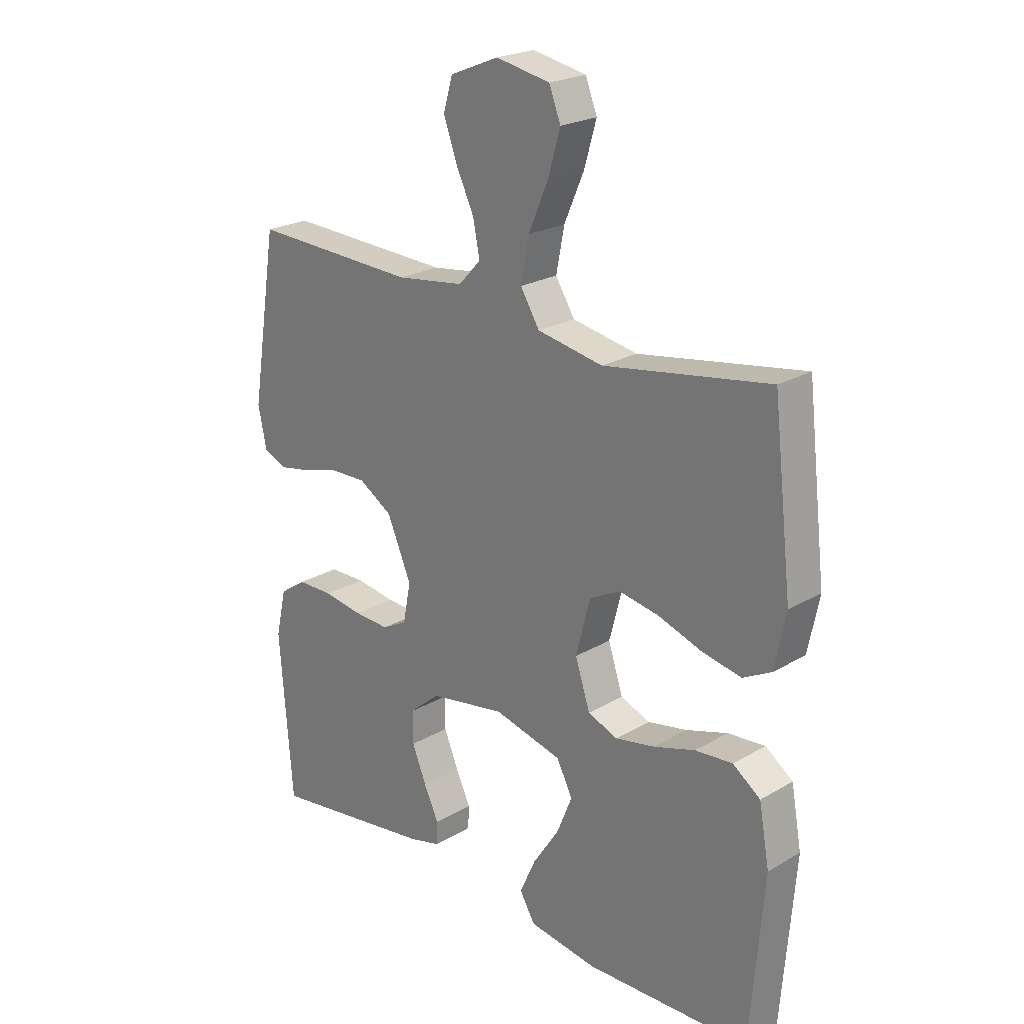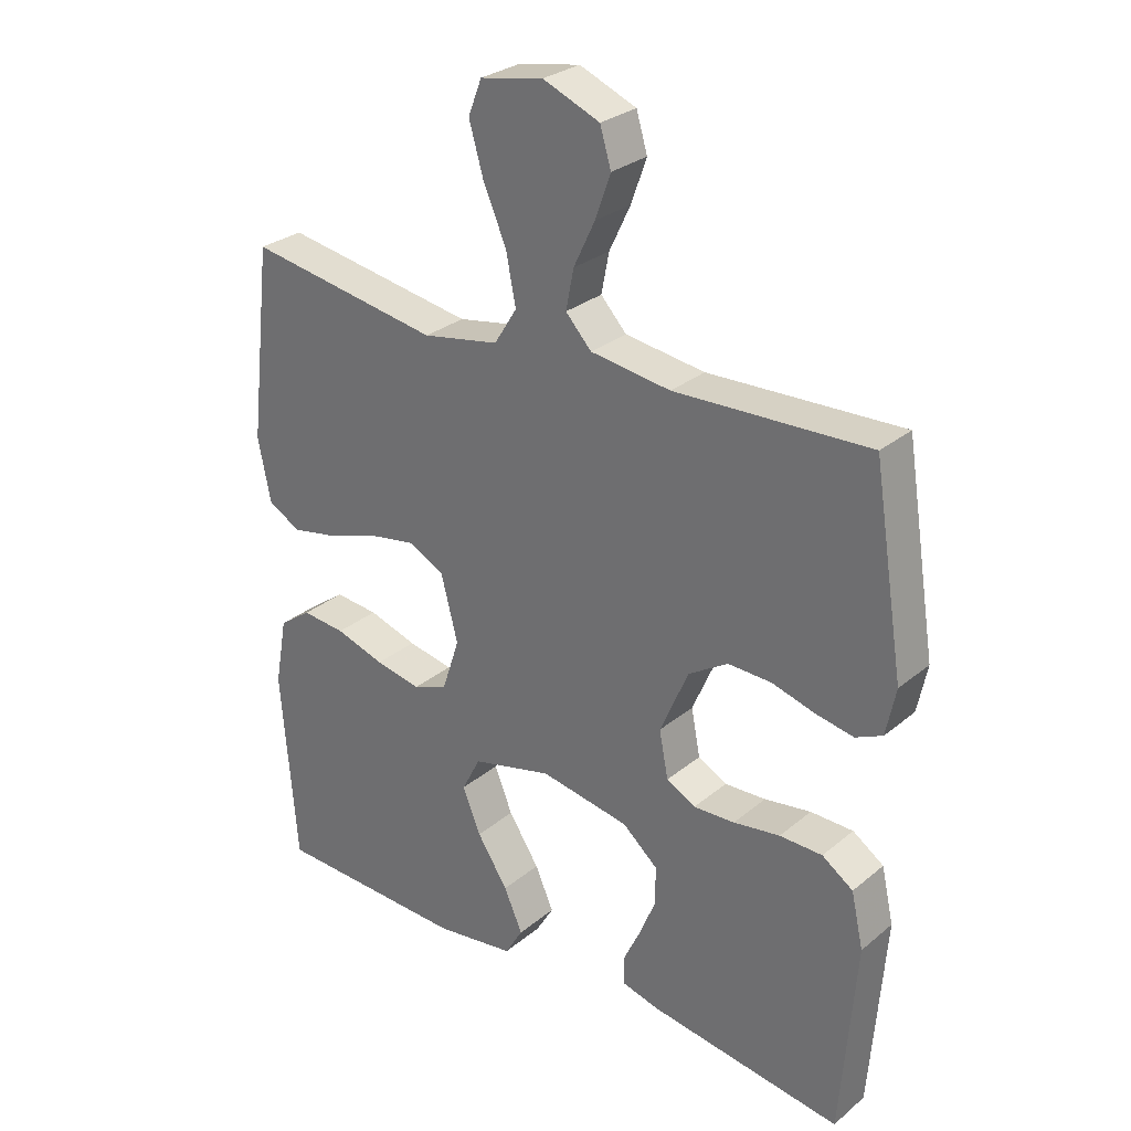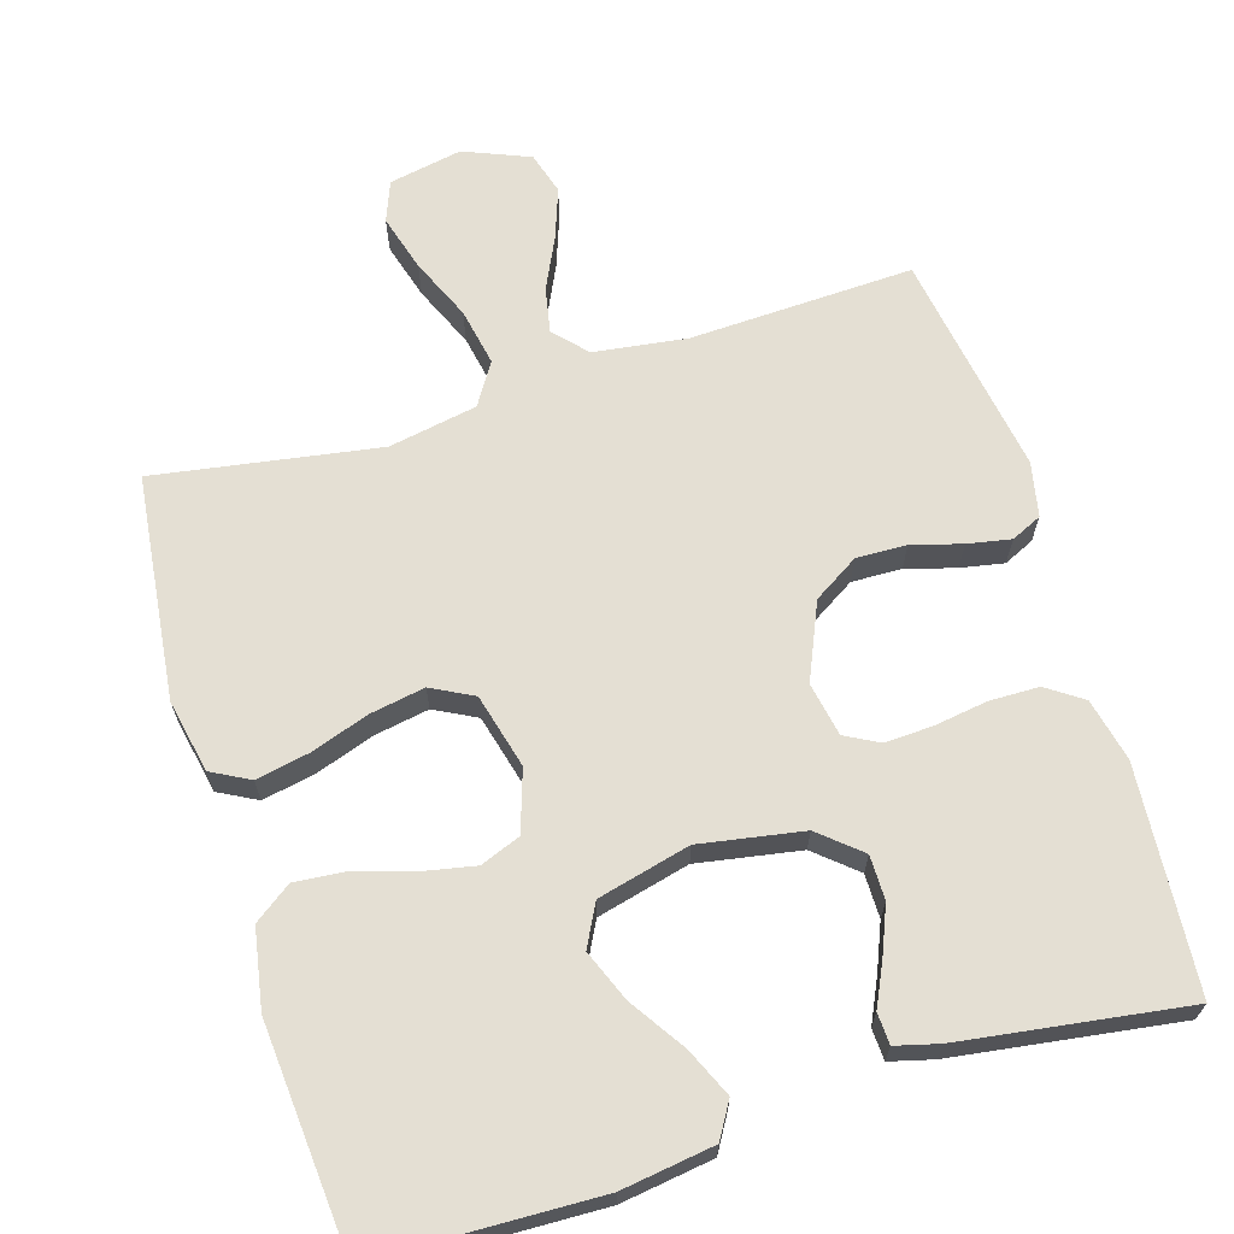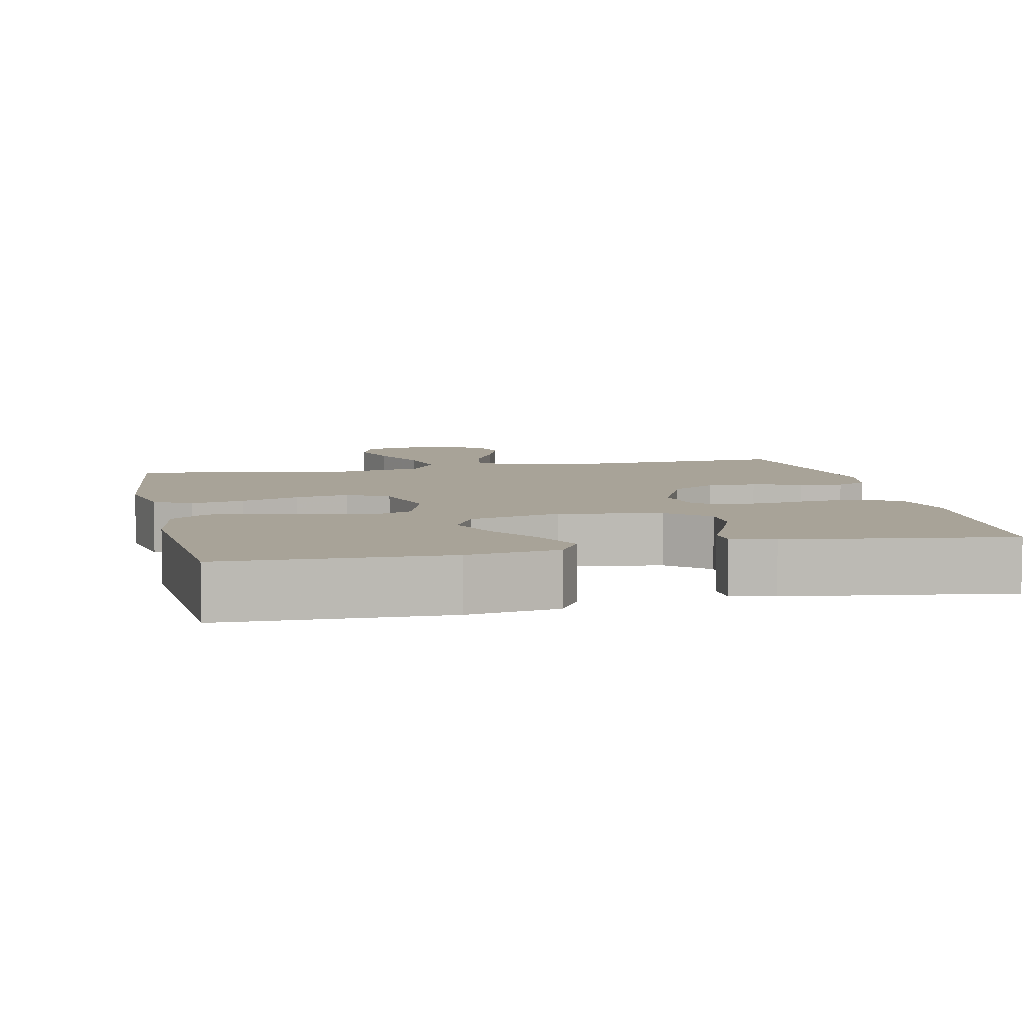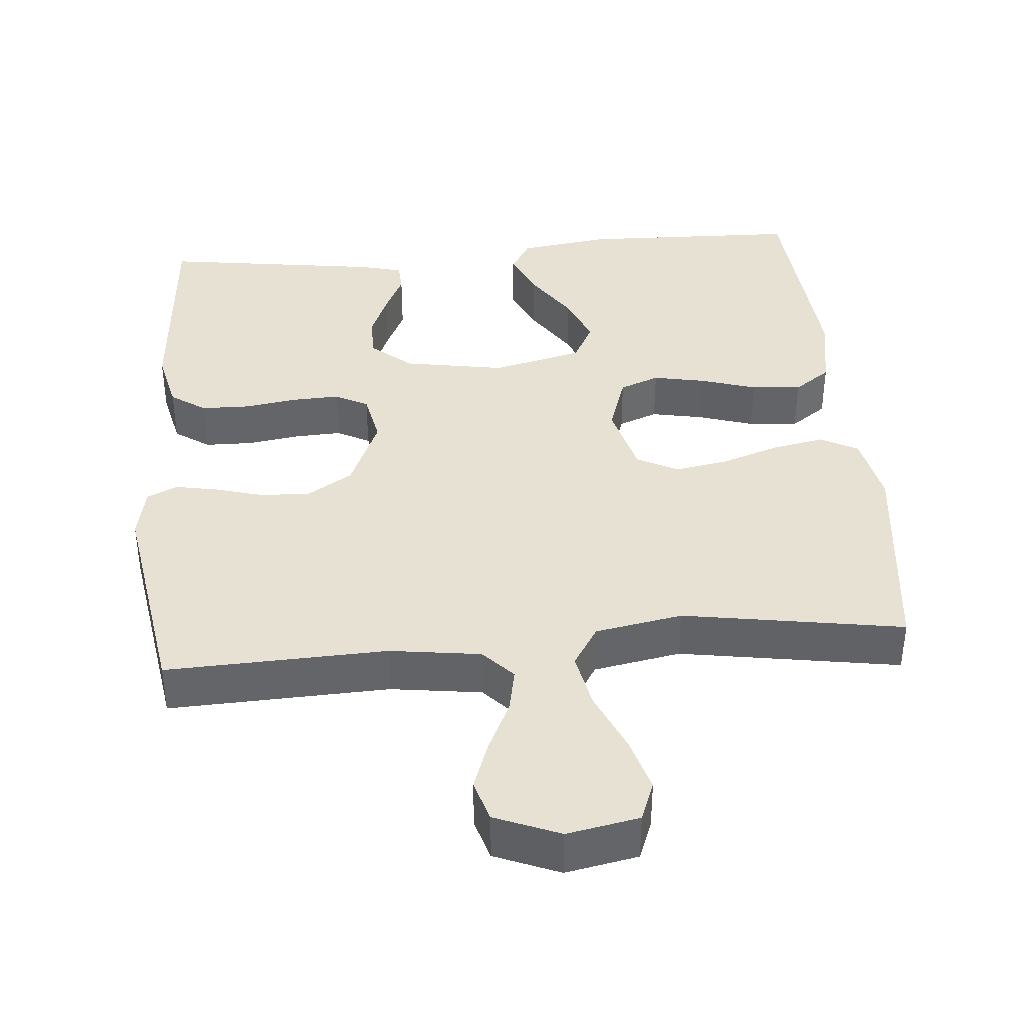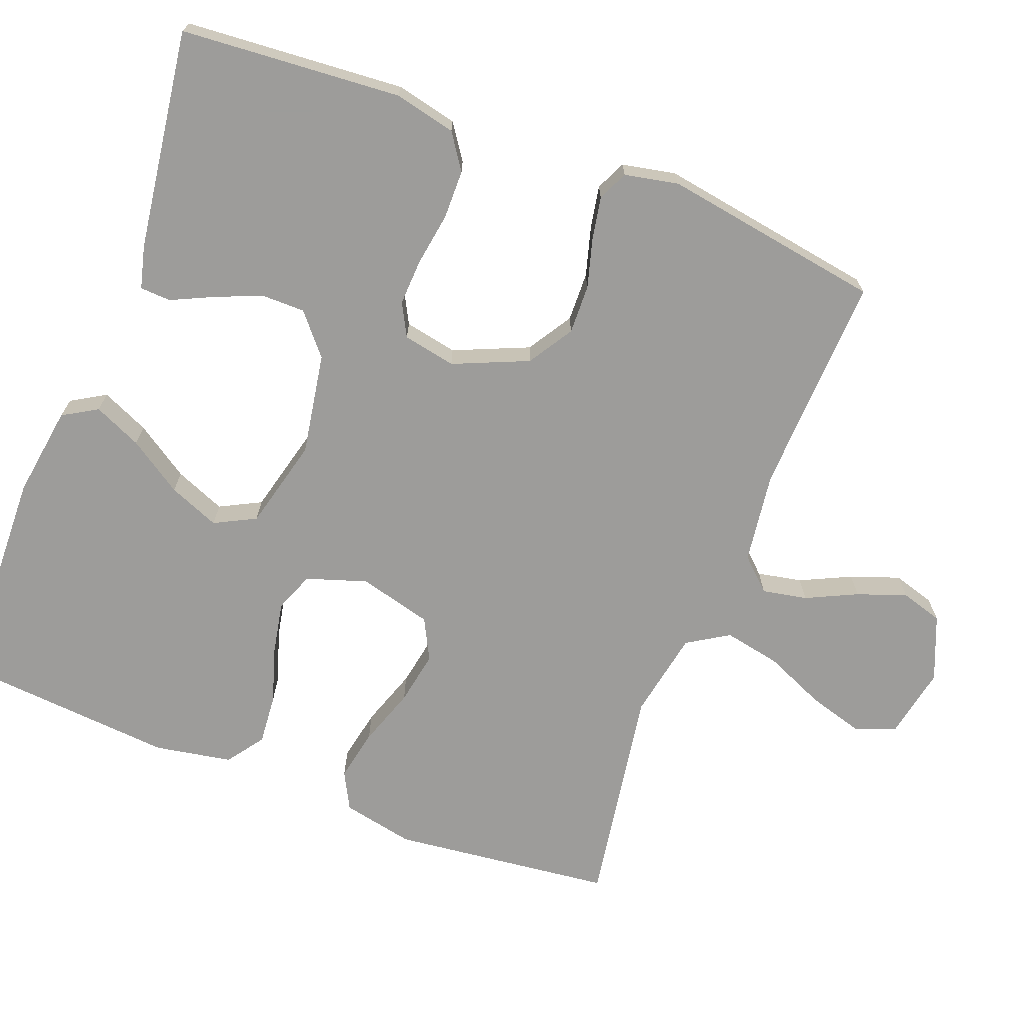
<metadata>
{"format":"obj","ext":"obj","renderer":"f3d","projection":"perspective","resolution":1024,"background":"white","views":[{"elev":22.9,"azim":45.1,"up":"+Z"},{"elev":28.6,"azim":-140.6,"up":"+Z"},{"elev":66.4,"azim":163.0,"up":"+Y"},{"elev":6.9,"azim":167.6,"up":"+Y"},{"elev":38.9,"azim":-4.9,"up":"+Y"},{"elev":-70.0,"azim":-111.1,"up":"+Y"}]}
</metadata>
<code>
v 0.5 0.07 -0.5
v 0.2 0.07 -0.509
v 0.076 0.07 -0.491
v 0.048 0.07 -0.444
v 0.077 0.07 -0.379
v 0.125 0.07 -0.306
v 0.153 0.07 -0.237
v 0.124 0.07 -0.181
v 0 0.07 -0.15
v -0.138 0.07 -0.174
v -0.193 0.07 -0.221
v -0.193 0.07 -0.28
v -0.167 0.07 -0.343
v -0.14 0.07 -0.4
v -0.142 0.07 -0.442
v -0.2 0.07 -0.457
v -0.5 0.07 -0.5
v -0.523 0.07 -0.2
v -0.504 0.07 -0.116
v -0.456 0.07 -0.083
v -0.39 0.07 -0.082
v -0.318 0.07 -0.093
v -0.254 0.07 -0.096
v -0.209 0.07 -0.072
v -0.195 0.07 0
v -0.239 0.07 0.102
v -0.3 0.07 0.14
v -0.367 0.07 0.138
v -0.434 0.07 0.119
v -0.492 0.07 0.108
v -0.533 0.07 0.127
v -0.548 0.07 0.2
v -0.5 0.07 0.5
v -0.2 0.07 0.488
v -0.076 0.07 0.505
v -0.036 0.07 0.548
v -0.048 0.07 0.609
v -0.081 0.07 0.678
v -0.105 0.07 0.745
v -0.088 0.07 0.802
v 0 0.07 0.838
v 0.098 0.07 0.819
v 0.119 0.07 0.765
v 0.097 0.07 0.689
v 0.061 0.07 0.606
v 0.046 0.07 0.529
v 0.081 0.07 0.473
v 0.2 0.07 0.451
v 0.5 0.07 0.5
v 0.535 0.07 0.2
v 0.515 0.07 0.102
v 0.464 0.07 0.075
v 0.393 0.07 0.089
v 0.314 0.07 0.116
v 0.241 0.07 0.129
v 0.185 0.07 0.1
v 0.159 0.07 0
v 0.186 0.07 -0.082
v 0.24 0.07 -0.103
v 0.311 0.07 -0.089
v 0.387 0.07 -0.065
v 0.455 0.07 -0.059
v 0.505 0.07 -0.095
v 0.524 0.07 -0.2
v 0.5 0 -0.5
v 0.2 0 -0.509
v 0.076 0 -0.491
v 0.048 0 -0.444
v 0.077 0 -0.379
v 0.125 0 -0.306
v 0.153 0 -0.237
v 0.124 0 -0.181
v 0 0 -0.15
v -0.138 0 -0.174
v -0.193 0 -0.221
v -0.193 0 -0.28
v -0.167 0 -0.343
v -0.14 0 -0.4
v -0.142 0 -0.442
v -0.2 0 -0.457
v -0.5 0 -0.5
v -0.523 0 -0.2
v -0.504 0 -0.116
v -0.456 0 -0.083
v -0.39 0 -0.082
v -0.318 0 -0.093
v -0.254 0 -0.096
v -0.209 0 -0.072
v -0.195 0 0
v -0.239 0 0.102
v -0.3 0 0.14
v -0.367 0 0.138
v -0.434 0 0.119
v -0.492 0 0.108
v -0.533 0 0.127
v -0.548 0 0.2
v -0.5 0 0.5
v -0.2 0 0.488
v -0.076 0 0.505
v -0.036 0 0.548
v -0.048 0 0.609
v -0.081 0 0.678
v -0.105 0 0.745
v -0.088 0 0.802
v 0 0 0.838
v 0.098 0 0.819
v 0.119 0 0.765
v 0.097 0 0.689
v 0.061 0 0.606
v 0.046 0 0.529
v 0.081 0 0.473
v 0.2 0 0.451
v 0.5 0 0.5
v 0.535 0 0.2
v 0.515 0 0.102
v 0.464 0 0.075
v 0.393 0 0.089
v 0.314 0 0.116
v 0.241 0 0.129
v 0.185 0 0.1
v 0.159 0 0
v 0.186 0 -0.082
v 0.24 0 -0.103
v 0.311 0 -0.089
v 0.387 0 -0.065
v 0.455 0 -0.059
v 0.505 0 -0.095
v 0.524 0 -0.2
f 4 5 6
f 3 4 6
f 2 3 6
f 1 2 6
f 64 1 6
f 63 64 6
f 62 63 6
f 61 62 6
f 60 61 6
f 59 60 6 7
f 58 59 7 8
f 57 58 8 9
f 56 57 9 10
f 52 53 54
f 51 52 54
f 50 51 54
f 49 50 54
f 48 49 54
f 47 48 54 55
f 46 47 55 56
f 43 44 45
f 42 43 45
f 41 42 45
f 40 41 45
f 39 40 45
f 38 39 45
f 37 38 45
f 36 37 45 46
f 46 56 10
f 36 46 10
f 35 36 10
f 32 33 34
f 31 32 34
f 30 31 34
f 29 30 34
f 28 29 34
f 27 28 34 35
f 20 21 22
f 19 20 22
f 18 19 22
f 17 18 22
f 16 17 22
f 15 16 22
f 14 15 22
f 13 14 22
f 12 13 22
f 11 12 22 23
f 10 11 23 24
f 26 27 35
f 25 26 35
f 10 24 25 35
f 70 69 68
f 70 68 67
f 70 67 66
f 70 66 65
f 70 65 128
f 70 128 127
f 70 127 126
f 70 126 125
f 70 125 124
f 71 70 124 123
f 72 71 123 122
f 73 72 122 121
f 74 73 121 120
f 118 117 116
f 118 116 115
f 118 115 114
f 118 114 113
f 118 113 112
f 119 118 112 111
f 120 119 111 110
f 109 108 107
f 109 107 106
f 109 106 105
f 109 105 104
f 109 104 103
f 109 103 102
f 109 102 101
f 110 109 101 100
f 74 120 110
f 74 110 100
f 74 100 99
f 98 97 96
f 98 96 95
f 98 95 94
f 98 94 93
f 98 93 92
f 99 98 92 91
f 86 85 84
f 86 84 83
f 86 83 82
f 86 82 81
f 86 81 80
f 86 80 79
f 86 79 78
f 86 78 77
f 86 77 76
f 87 86 76 75
f 88 87 75 74
f 99 91 90
f 99 90 89
f 99 89 88 74
f 1 65 66 2
f 2 66 67 3
f 3 67 68 4
f 4 68 69 5
f 5 69 70 6
f 6 70 71 7
f 7 71 72 8
f 8 72 73 9
f 9 73 74 10
f 10 74 75 11
f 11 75 76 12
f 12 76 77 13
f 13 77 78 14
f 14 78 79 15
f 15 79 80 16
f 16 80 81 17
f 17 81 82 18
f 18 82 83 19
f 19 83 84 20
f 20 84 85 21
f 21 85 86 22
f 22 86 87 23
f 23 87 88 24
f 24 88 89 25
f 25 89 90 26
f 26 90 91 27
f 27 91 92 28
f 28 92 93 29
f 29 93 94 30
f 30 94 95 31
f 31 95 96 32
f 32 96 97 33
f 33 97 98 34
f 34 98 99 35
f 35 99 100 36
f 36 100 101 37
f 37 101 102 38
f 38 102 103 39
f 39 103 104 40
f 40 104 105 41
f 41 105 106 42
f 42 106 107 43
f 43 107 108 44
f 44 108 109 45
f 45 109 110 46
f 46 110 111 47
f 47 111 112 48
f 48 112 113 49
f 49 113 114 50
f 50 114 115 51
f 51 115 116 52
f 52 116 117 53
f 53 117 118 54
f 54 118 119 55
f 55 119 120 56
f 56 120 121 57
f 57 121 122 58
f 58 122 123 59
f 59 123 124 60
f 60 124 125 61
f 61 125 126 62
f 62 126 127 63
f 63 127 128 64
f 64 128 65 1

</code>
